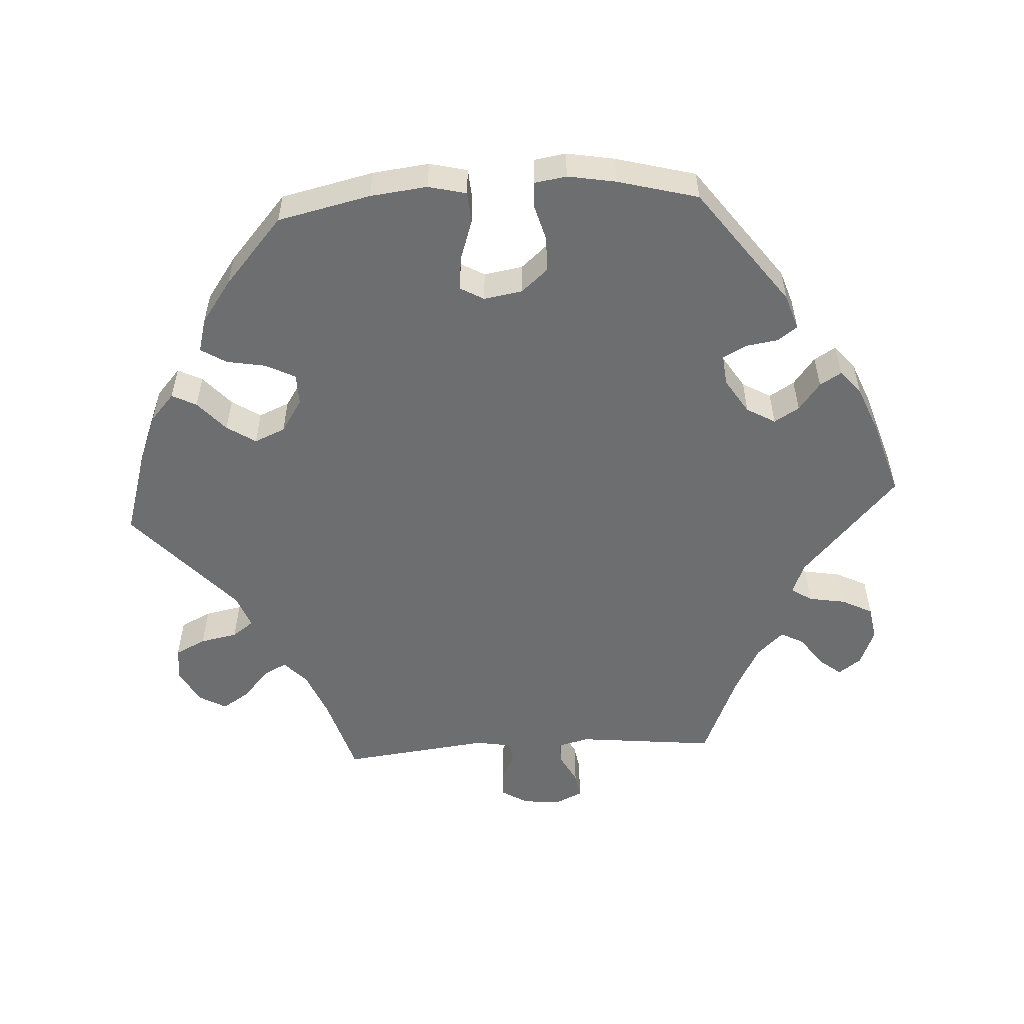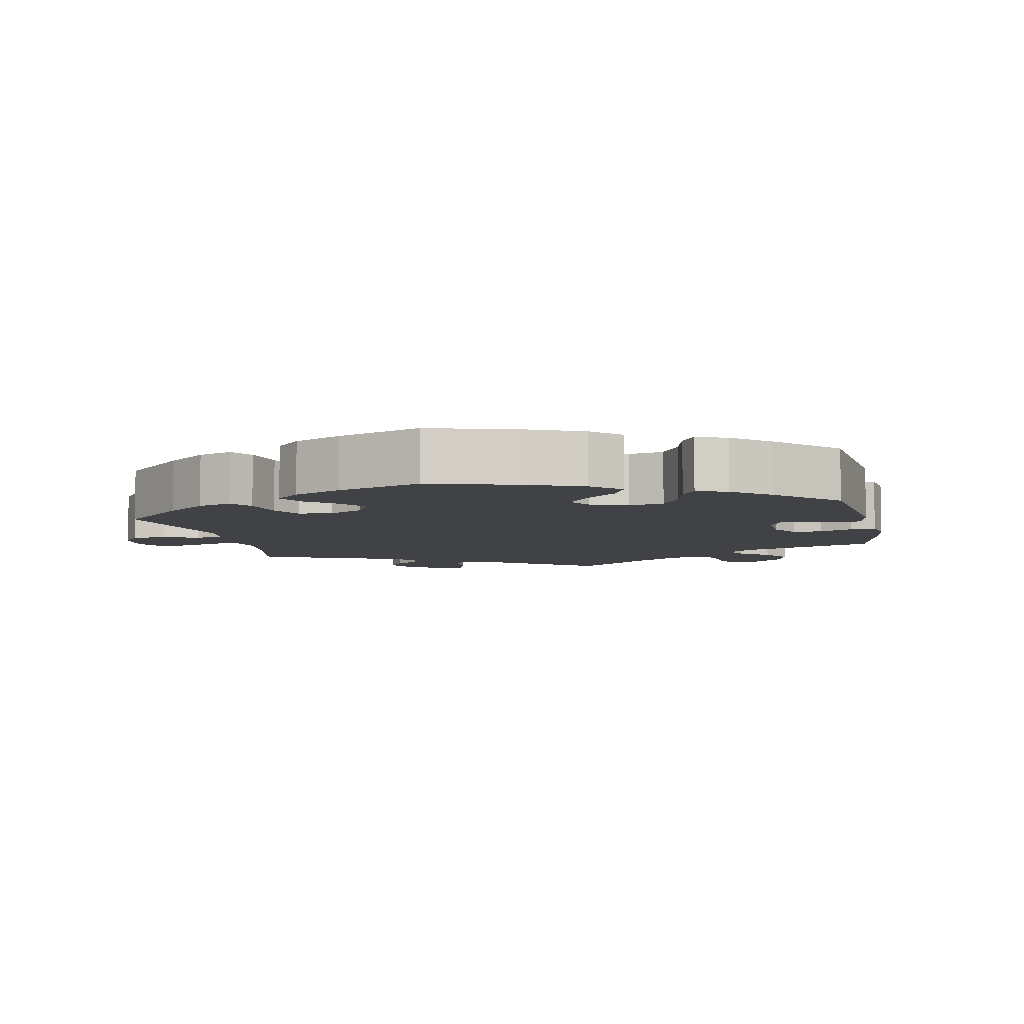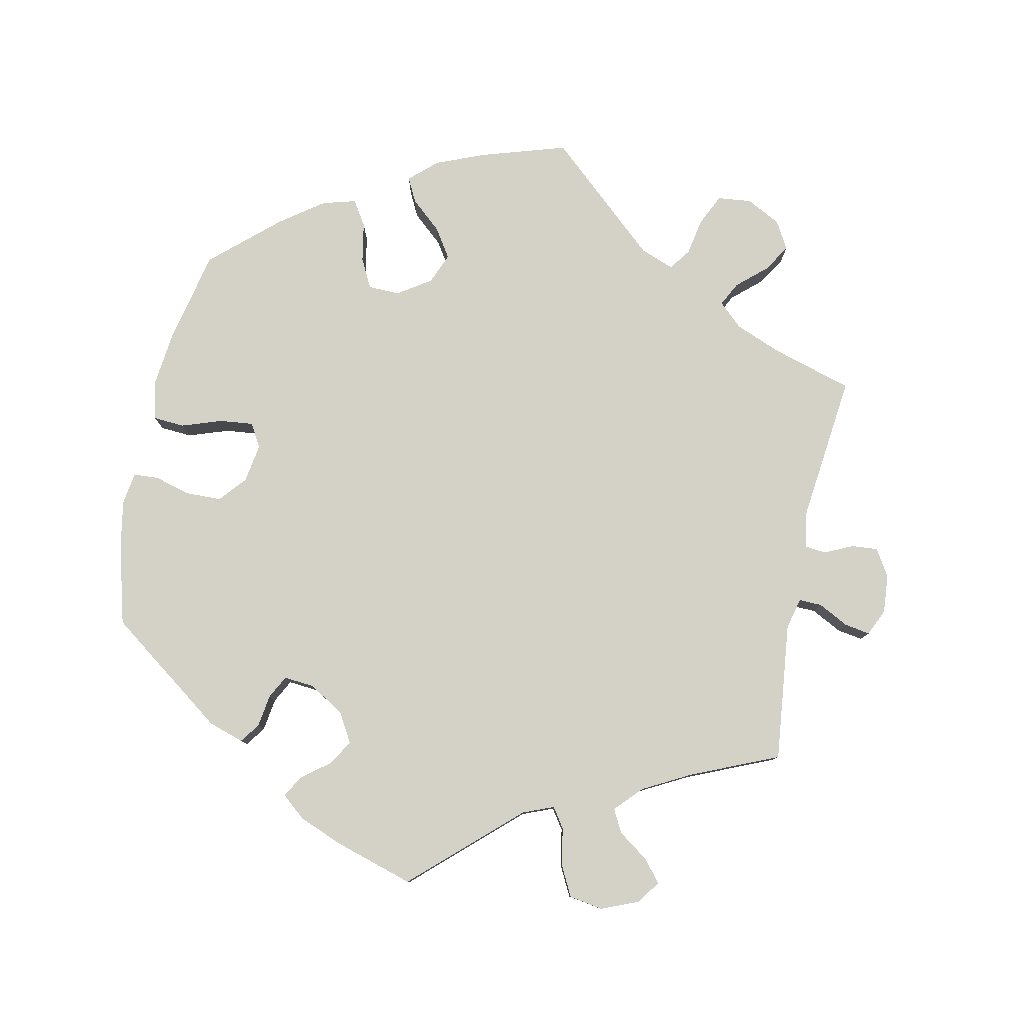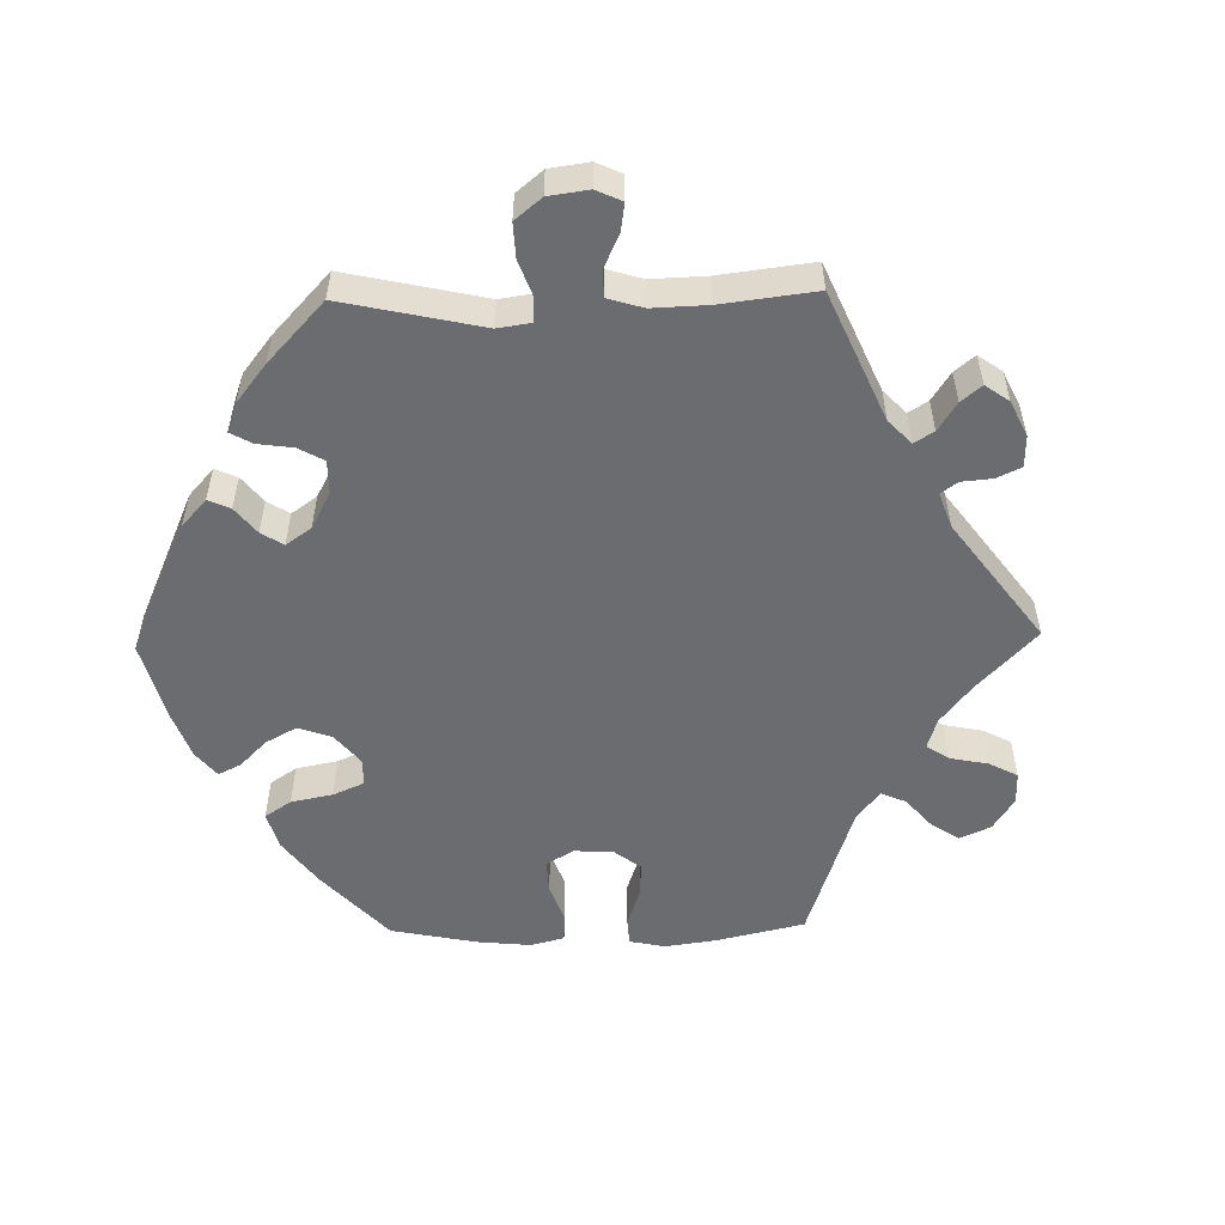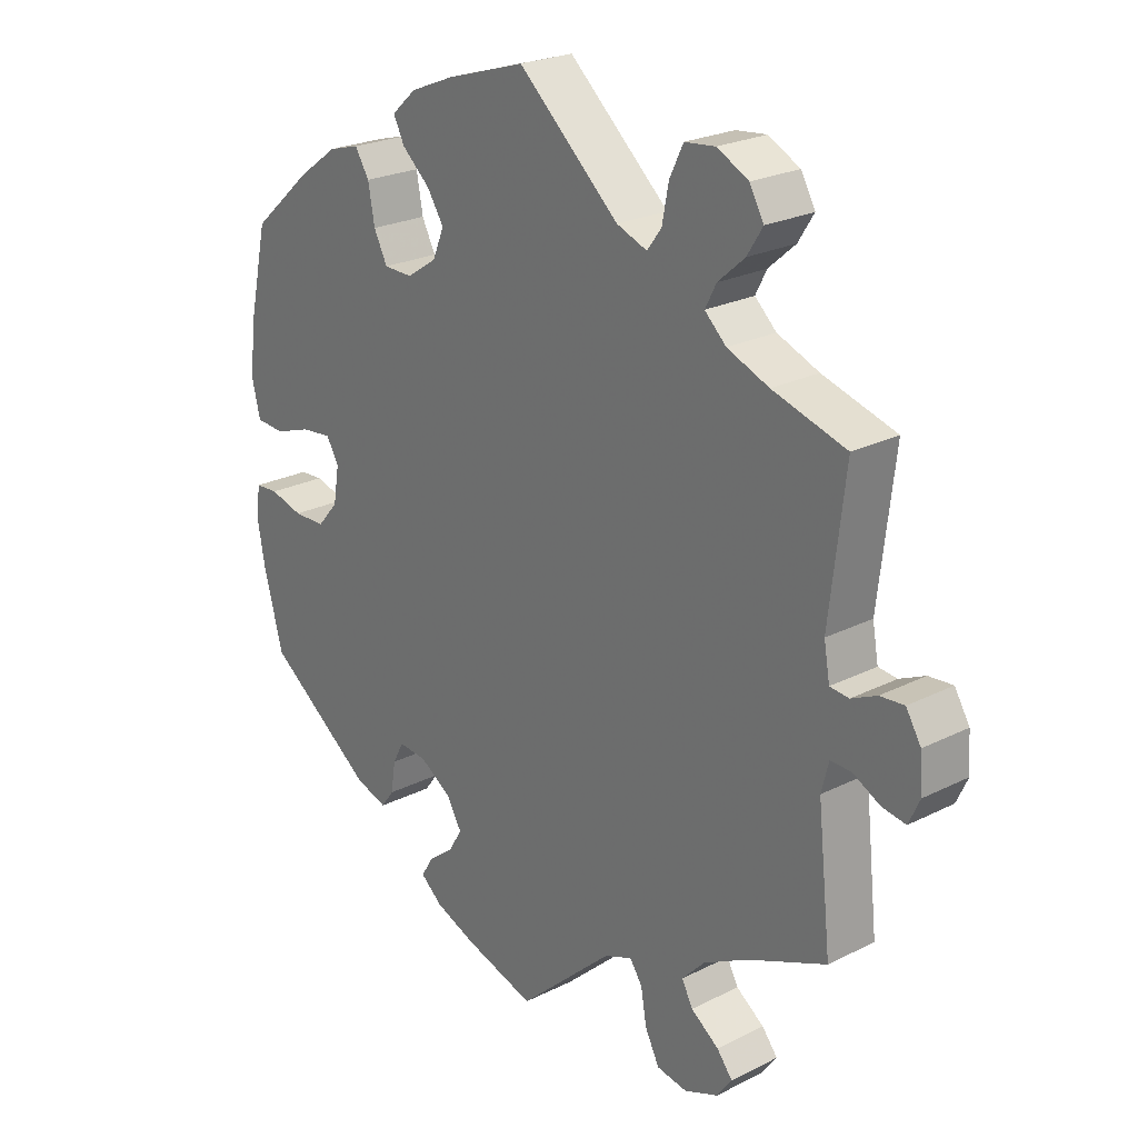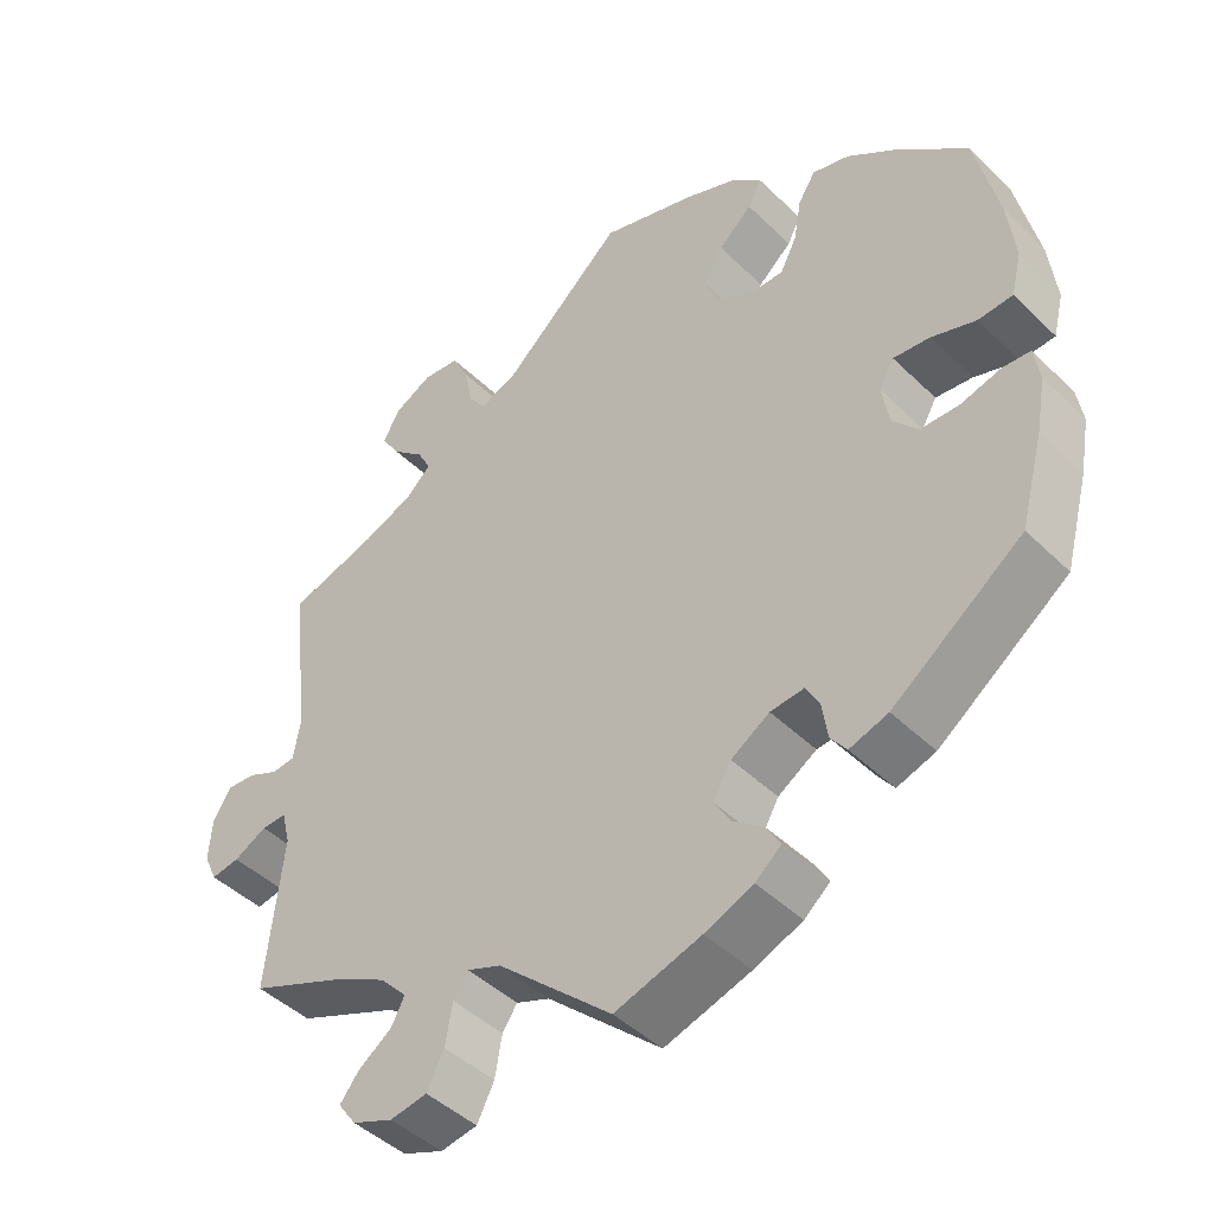
<metadata>
{"format":"obj","ext":"obj","renderer":"f3d","projection":"perspective","resolution":1024,"background":"white","views":[{"elev":-54.2,"azim":93.5,"up":"+Y"},{"elev":-6.7,"azim":72.6,"up":"+Y"},{"elev":79.8,"azim":-168.4,"up":"+Y"},{"elev":-53.7,"azim":-148.8,"up":"+Y"},{"elev":23.7,"azim":-130.2,"up":"+Z"},{"elev":-45.1,"azim":41.9,"up":"+Z"}]}
</metadata>
<code>
v -0.388 0.07 0.323
v -0.324 0.07 0.349
v -0.291 0.07 0.38
v -0.308 0.07 0.413
v -0.349 0.07 0.449
v -0.373 0.07 0.487
v -0.351 0.07 0.526
v -0.303 0.07 0.551
v -0.256 0.07 0.546
v -0.235 0.07 0.503
v -0.225 0.07 0.451
v -0.203 0.07 0.421
v -0.156 0.07 0.439
v -0.001 0.07 0.578
v 0.12 0.07 0.541
v 0.187 0.07 0.514
v 0.225 0.07 0.48
v 0.208 0.07 0.446
v 0.165 0.07 0.408
v 0.139 0.07 0.368
v 0.157 0.07 0.325
v 0.203 0.07 0.295
v 0.247 0.07 0.296
v 0.268 0.07 0.337
v 0.278 0.07 0.392
v 0.3 0.07 0.427
v 0.347 0.07 0.414
v 0.407 0.07 0.371
v 0.5 0.07 0.289
v 0.529 0.07 0.159
v 0.538 0.07 0.08
v 0.525 0.07 0.027
v 0.481 0.07 0.024
v 0.425 0.07 0.043
v 0.378 0.07 0.048
v 0.359 0.07 0.015
v 0.368 0.07 -0.039
v 0.4 0.07 -0.076
v 0.449 0.07 -0.077
v 0.5 0.07 -0.063
v 0.535 0.07 -0.065
v 0.542 0.07 -0.11
v 0.53 0.07 -0.177
v 0.5 0.07 -0.289
v 0.335 0.07 -0.41
v 0.286 0.07 -0.426
v 0.266 0.07 -0.399
v 0.259 0.07 -0.353
v 0.242 0.07 -0.321
v 0.199 0.07 -0.325
v 0.15 0.07 -0.356
v 0.127 0.07 -0.396
v 0.148 0.07 -0.431
v 0.187 0.07 -0.461
v 0.205 0.07 -0.491
v 0.172 0.07 -0.519
v 0.11 0.07 -0.544
v 0 0.07 -0.578
v -0.146 0.07 -0.445
v -0.189 0.07 -0.428
v -0.208 0.07 -0.456
v -0.217 0.07 -0.508
v -0.239 0.07 -0.551
v -0.286 0.07 -0.559
v -0.338 0.07 -0.538
v -0.361 0.07 -0.506
v -0.337 0.07 -0.476
v -0.294 0.07 -0.445
v -0.277 0.07 -0.413
v -0.312 0.07 -0.376
v -0.38 0.07 -0.34
v -0.501 0.07 -0.289
v -0.48 0.07 -0.095
v -0.491 0.07 -0.051
v -0.523 0.07 -0.052
v -0.565 0.07 -0.074
v -0.601 0.07 -0.08
v -0.618 0.07 -0.043
v -0.614 0.07 0.011
v -0.591 0.07 0.049
v -0.554 0.07 0.046
v -0.515 0.07 0.028
v -0.486 0.07 0.031
v -0.477 0.07 0.082
v -0.501 0.07 0.289
v -0.388 0 0.323
v -0.324 0 0.349
v -0.291 0 0.38
v -0.308 0 0.413
v -0.349 0 0.449
v -0.373 0 0.487
v -0.351 0 0.526
v -0.303 0 0.551
v -0.256 0 0.546
v -0.235 0 0.503
v -0.225 0 0.451
v -0.203 0 0.421
v -0.156 0 0.439
v -0.001 0 0.578
v 0.12 0 0.541
v 0.187 0 0.514
v 0.225 0 0.48
v 0.208 0 0.446
v 0.165 0 0.408
v 0.139 0 0.368
v 0.157 0 0.325
v 0.203 0 0.295
v 0.247 0 0.296
v 0.268 0 0.337
v 0.278 0 0.392
v 0.3 0 0.427
v 0.347 0 0.414
v 0.407 0 0.371
v 0.5 0 0.289
v 0.529 0 0.159
v 0.538 0 0.08
v 0.525 0 0.027
v 0.481 0 0.024
v 0.425 0 0.043
v 0.378 0 0.048
v 0.359 0 0.015
v 0.368 0 -0.039
v 0.4 0 -0.076
v 0.449 0 -0.077
v 0.5 0 -0.063
v 0.535 0 -0.065
v 0.542 0 -0.11
v 0.53 0 -0.177
v 0.5 0 -0.289
v 0.335 0 -0.41
v 0.286 0 -0.426
v 0.266 0 -0.399
v 0.259 0 -0.353
v 0.242 0 -0.321
v 0.199 0 -0.325
v 0.15 0 -0.356
v 0.127 0 -0.396
v 0.148 0 -0.431
v 0.187 0 -0.461
v 0.205 0 -0.491
v 0.172 0 -0.519
v 0.11 0 -0.544
v 0 0 -0.578
v -0.146 0 -0.445
v -0.189 0 -0.428
v -0.208 0 -0.456
v -0.217 0 -0.508
v -0.239 0 -0.551
v -0.286 0 -0.559
v -0.338 0 -0.538
v -0.361 0 -0.506
v -0.337 0 -0.476
v -0.294 0 -0.445
v -0.277 0 -0.413
v -0.312 0 -0.376
v -0.38 0 -0.34
v -0.501 0 -0.289
v -0.48 0 -0.095
v -0.491 0 -0.051
v -0.523 0 -0.052
v -0.565 0 -0.074
v -0.601 0 -0.08
v -0.618 0 -0.043
v -0.614 0 0.011
v -0.591 0 0.049
v -0.554 0 0.046
v -0.515 0 0.028
v -0.486 0 0.031
v -0.477 0 0.082
v -0.501 0 0.289
f 84 85 1
f 83 84 1 2
f 79 80 81 82
f 79 82 83
f 78 79 83
f 75 76 77 78
f 74 75 78 83
f 73 74 83 2
f 71 72 73 2
f 65 66 67 68
f 65 68 69
f 64 65 69
f 61 62 63 64
f 60 61 64 69
f 56 57 58 59
f 56 59 60
f 53 54 55 56
f 52 53 56 60
f 51 52 60 69
f 45 46 47 48
f 45 48 49
f 44 45 49
f 43 44 49 50
f 39 40 41 42
f 38 39 42 43
f 31 32 33 34
f 31 34 35
f 30 31 35
f 29 30 35
f 28 29 35 36
f 24 25 26 27
f 23 24 27 28
f 16 17 18 19
f 16 19 20
f 13 14 15 16
f 12 13 16 20
f 8 9 10 11
f 8 11 12
f 7 8 12
f 4 5 6 7
f 3 4 7 12
f 70 71 2 3
f 50 51 69 70
f 38 43 50 70
f 37 38 70 3
f 36 37 3 12
f 23 28 36
f 22 23 36
f 21 22 36 12
f 12 20 21
f 86 170 169
f 87 86 169 168
f 167 166 165 164
f 168 167 164
f 168 164 163
f 163 162 161 160
f 168 163 160 159
f 87 168 159 158
f 87 158 157 156
f 153 152 151 150
f 154 153 150
f 154 150 149
f 149 148 147 146
f 154 149 146 145
f 144 143 142 141
f 145 144 141
f 141 140 139 138
f 145 141 138 137
f 154 145 137 136
f 133 132 131 130
f 134 133 130
f 134 130 129
f 135 134 129 128
f 127 126 125 124
f 128 127 124 123
f 119 118 117 116
f 120 119 116
f 120 116 115
f 120 115 114
f 121 120 114 113
f 112 111 110 109
f 113 112 109 108
f 104 103 102 101
f 105 104 101
f 101 100 99 98
f 105 101 98 97
f 96 95 94 93
f 97 96 93
f 97 93 92
f 92 91 90 89
f 97 92 89 88
f 88 87 156 155
f 155 154 136 135
f 155 135 128 123
f 88 155 123 122
f 97 88 122 121
f 121 113 108
f 121 108 107
f 97 121 107 106
f 106 105 97
f 1 86 87 2
f 2 87 88 3
f 3 88 89 4
f 4 89 90 5
f 5 90 91 6
f 6 91 92 7
f 7 92 93 8
f 8 93 94 9
f 9 94 95 10
f 10 95 96 11
f 11 96 97 12
f 12 97 98 13
f 13 98 99 14
f 14 99 100 15
f 15 100 101 16
f 16 101 102 17
f 17 102 103 18
f 18 103 104 19
f 19 104 105 20
f 20 105 106 21
f 21 106 107 22
f 22 107 108 23
f 23 108 109 24
f 24 109 110 25
f 25 110 111 26
f 26 111 112 27
f 27 112 113 28
f 28 113 114 29
f 29 114 115 30
f 30 115 116 31
f 31 116 117 32
f 32 117 118 33
f 33 118 119 34
f 34 119 120 35
f 35 120 121 36
f 36 121 122 37
f 37 122 123 38
f 38 123 124 39
f 39 124 125 40
f 40 125 126 41
f 41 126 127 42
f 42 127 128 43
f 43 128 129 44
f 44 129 130 45
f 45 130 131 46
f 46 131 132 47
f 47 132 133 48
f 48 133 134 49
f 49 134 135 50
f 50 135 136 51
f 51 136 137 52
f 52 137 138 53
f 53 138 139 54
f 54 139 140 55
f 55 140 141 56
f 56 141 142 57
f 57 142 143 58
f 58 143 144 59
f 59 144 145 60
f 60 145 146 61
f 61 146 147 62
f 62 147 148 63
f 63 148 149 64
f 64 149 150 65
f 65 150 151 66
f 66 151 152 67
f 67 152 153 68
f 68 153 154 69
f 69 154 155 70
f 70 155 156 71
f 71 156 157 72
f 72 157 158 73
f 73 158 159 74
f 74 159 160 75
f 75 160 161 76
f 76 161 162 77
f 77 162 163 78
f 78 163 164 79
f 79 164 165 80
f 80 165 166 81
f 81 166 167 82
f 82 167 168 83
f 83 168 169 84
f 84 169 170 85
f 85 170 86 1

</code>
